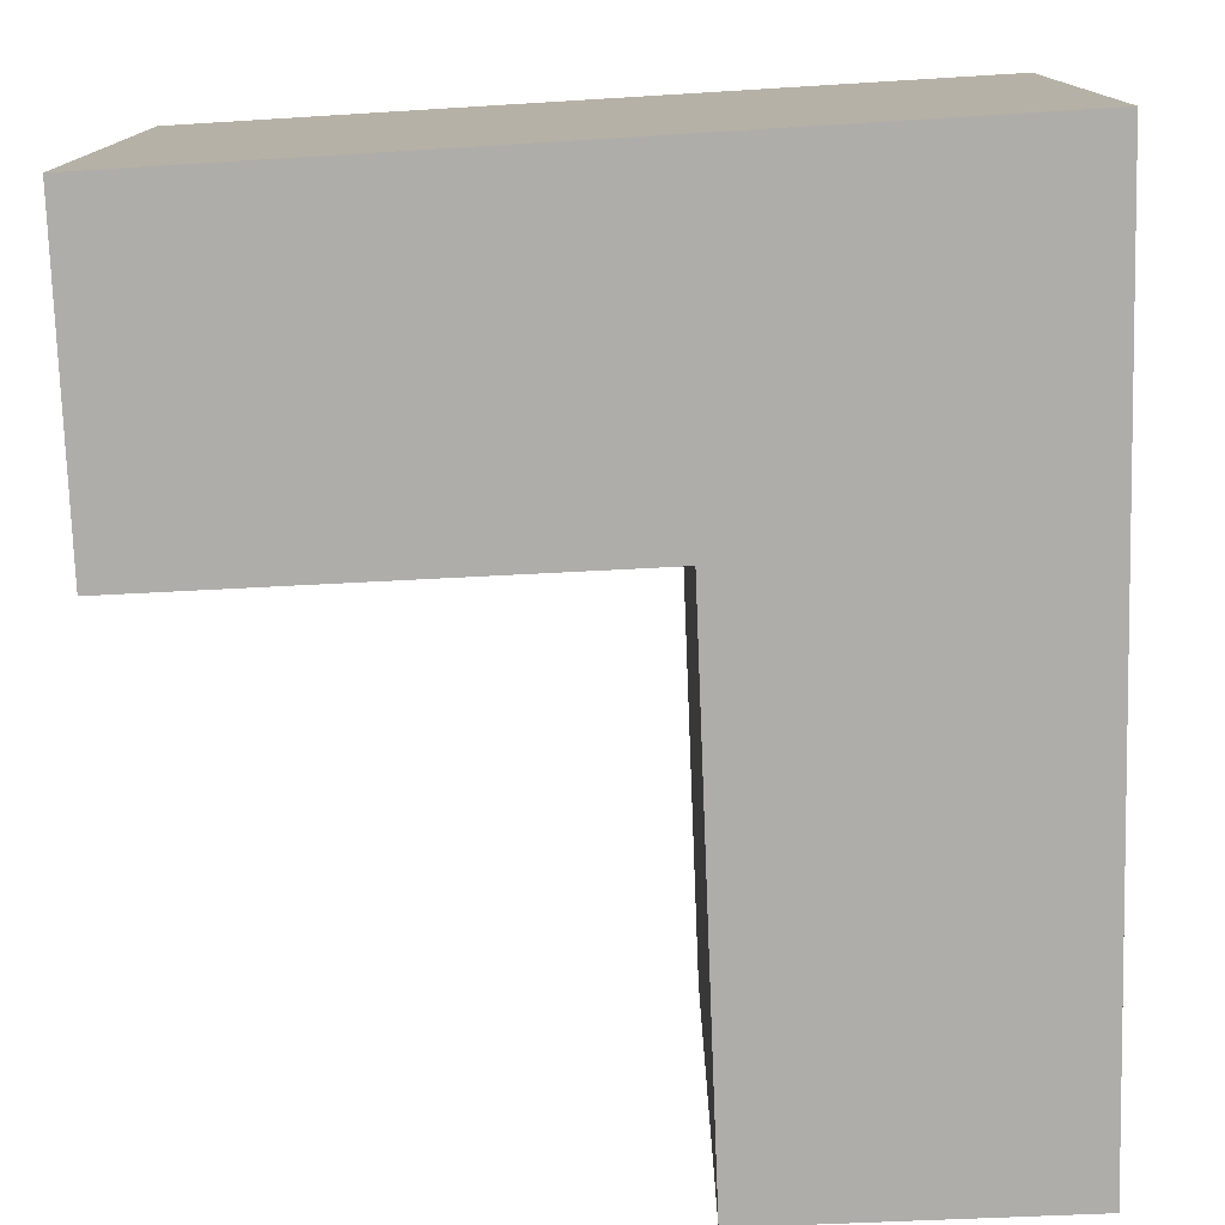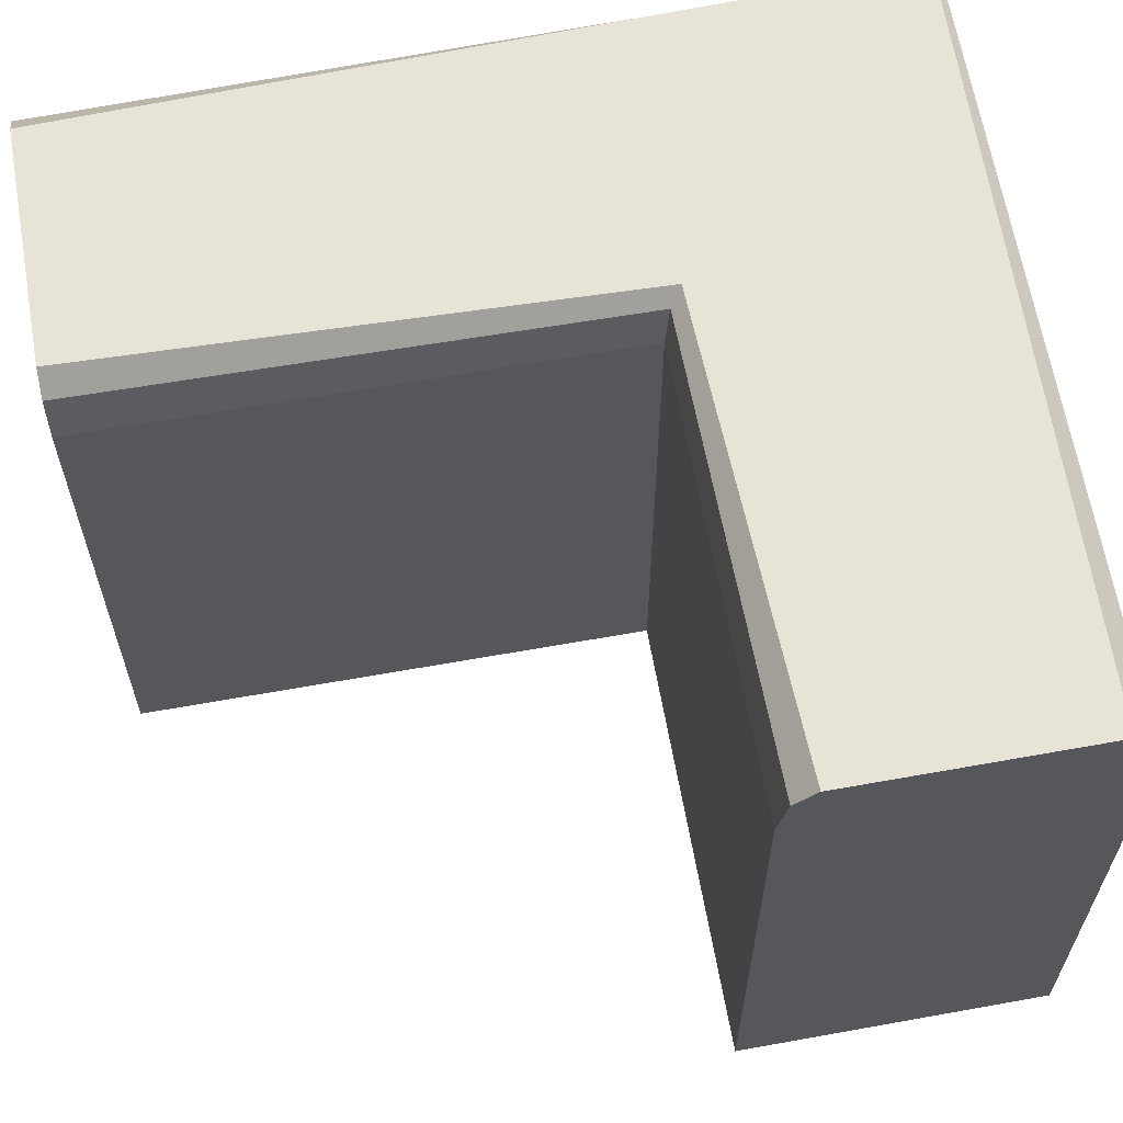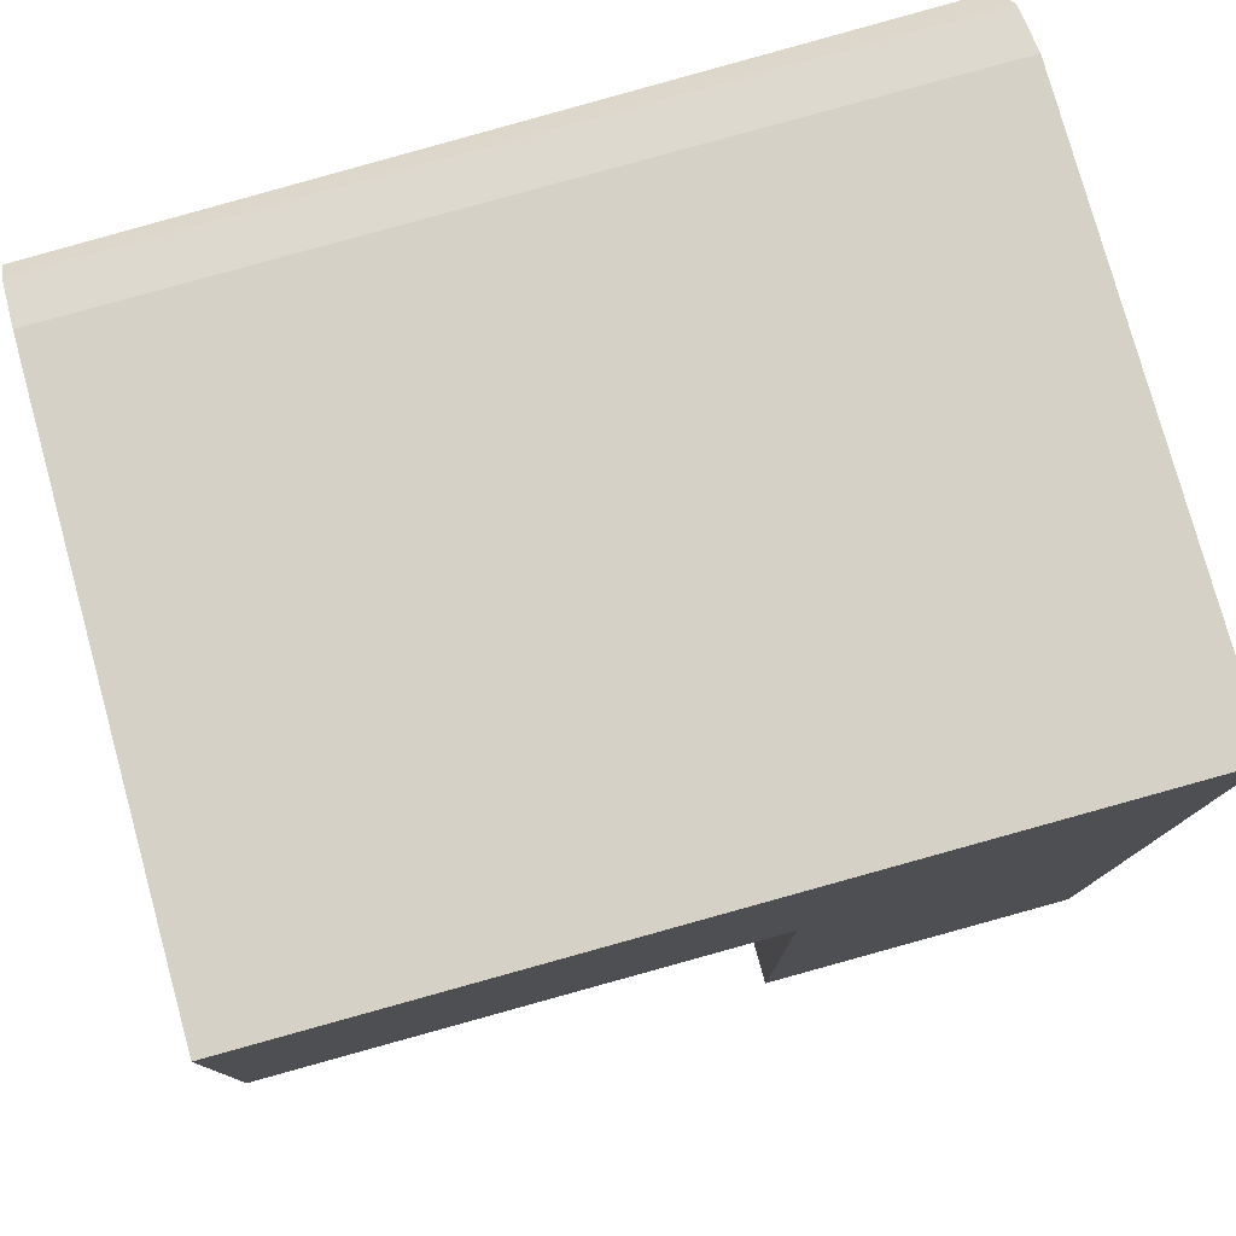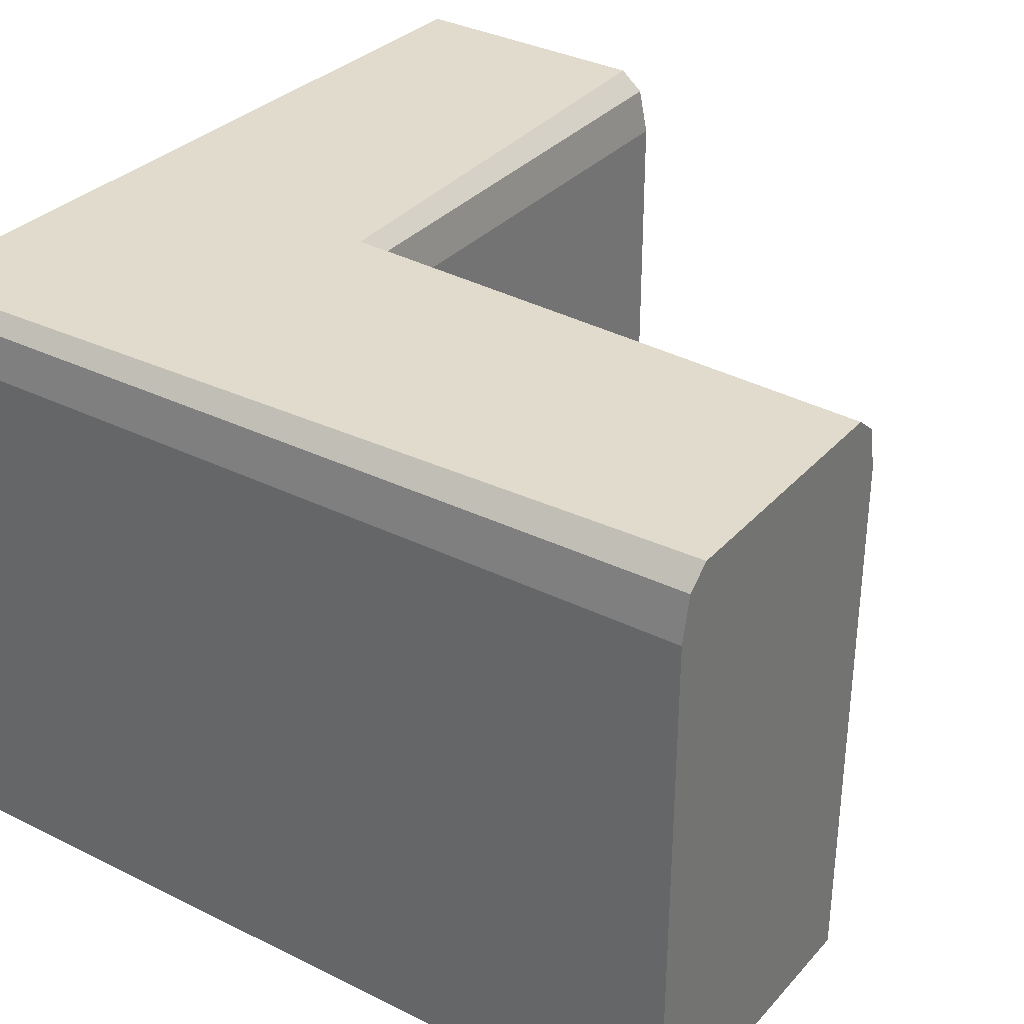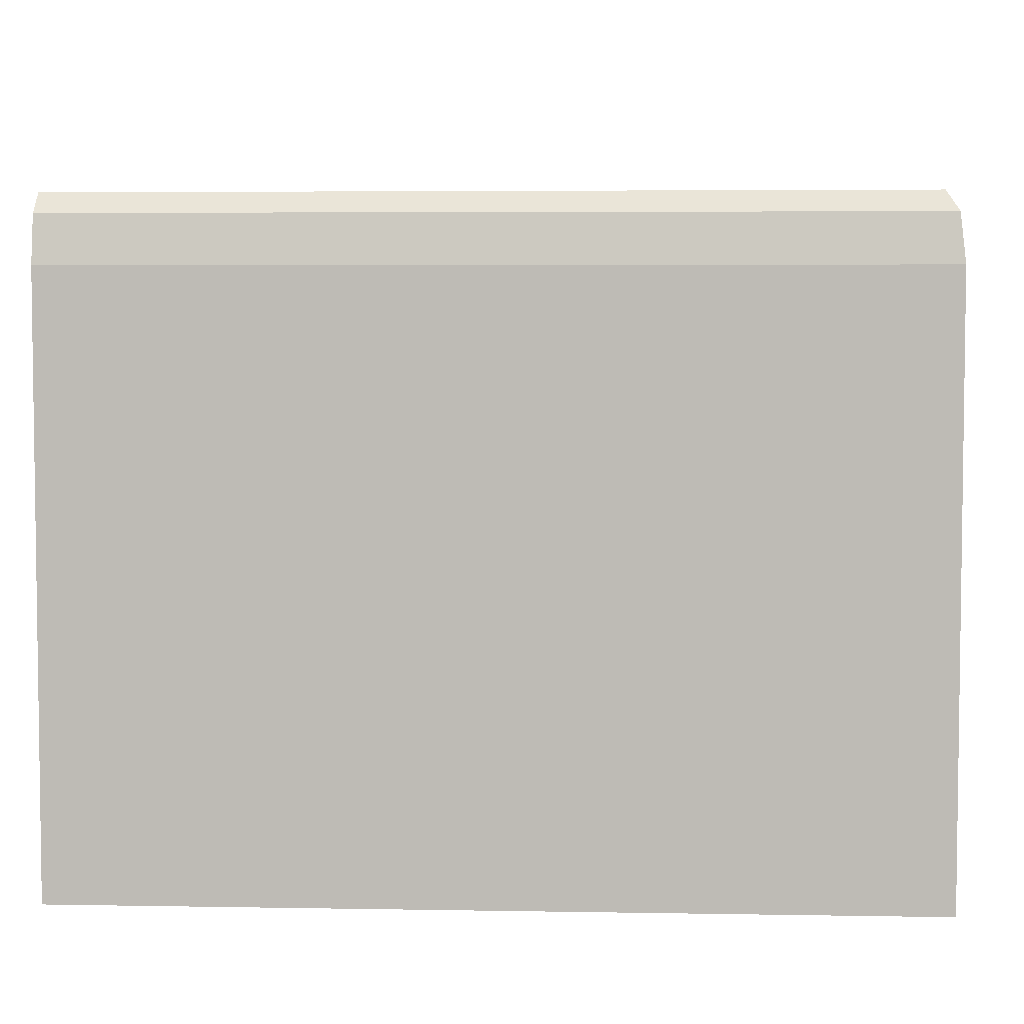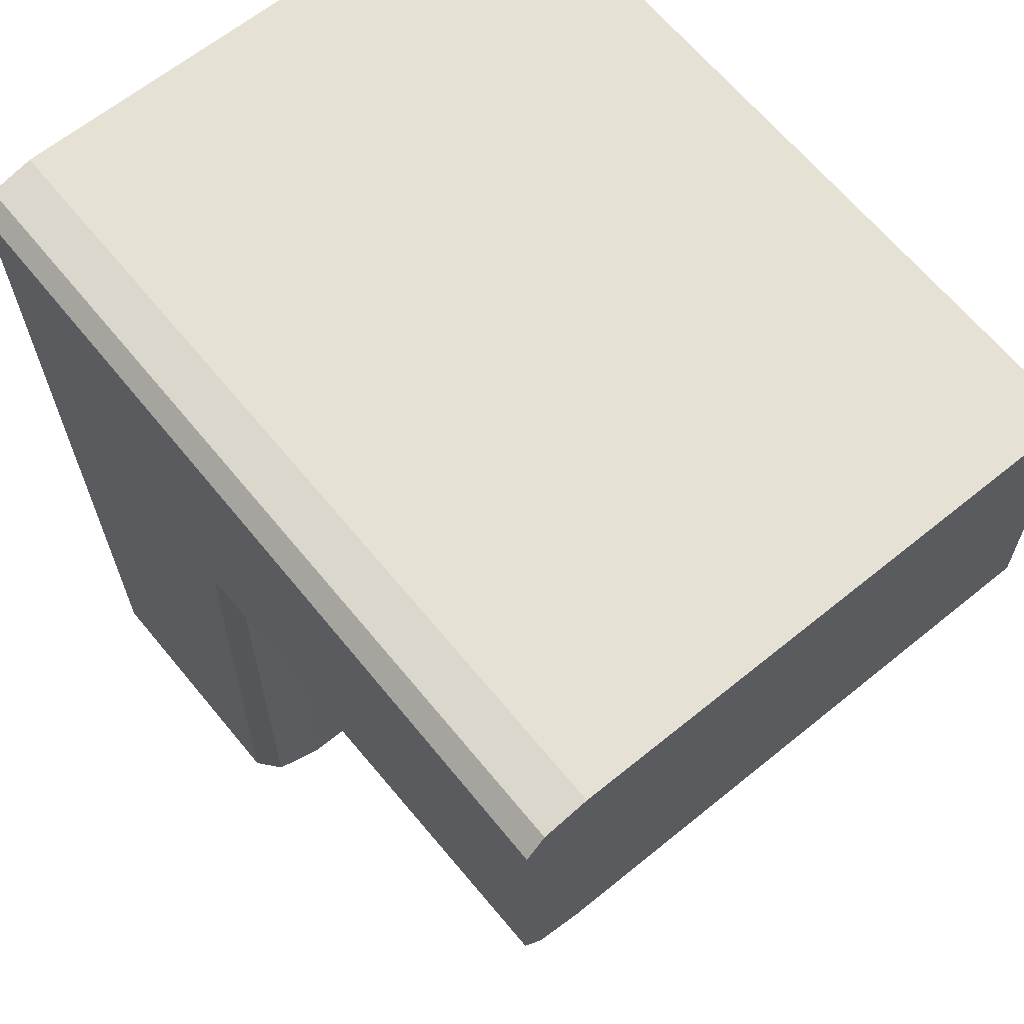
<metadata>
{"format":"obj","ext":"obj","renderer":"f3d","projection":"perspective","resolution":1024,"background":"white","views":[{"elev":-77.3,"azim":2.3,"up":"+Y"},{"elev":61.9,"azim":-100.4,"up":"+Y"},{"elev":78.3,"azim":-15.4,"up":"+Z"},{"elev":33.8,"azim":125.0,"up":"+Y"},{"elev":5.0,"azim":2.1,"up":"+Y"},{"elev":63.9,"azim":-129.4,"up":"+Z"}]}
</metadata>
<code>
o Hedge_Turn_Wide_Cube.012
v 1.165 -1.434 -1.483
v -1.342 -1.434 1.232
v 0.1508 -1.434 -1.483
v -1.342 -1.434 0.2175
v 1.062 0.5657 -1.483
v 1.165 0.3624 -1.483
v 1.135 0.5062 -1.483
v -1.342 0.3624 1.232
v -1.342 0.5657 1.129
v -1.342 0.5062 1.202
v 0.1508 0.3624 -1.483
v 0.254 0.5657 -1.483
v 0.181 0.5062 -1.483
v -1.342 0.5657 0.3206
v -1.342 0.3624 0.2175
v -1.342 0.5062 0.2477
v 1.217 -1.434 1.284
v 0.1508 -1.434 0.2326
v 1.165 0.5657 1.232
v 1.202 0.5062 1.268
v 1.217 0.3624 1.284
v 0.2024 0.5657 0.2841
v 0.1659 0.5062 0.2477
v 0.1508 0.3624 0.2326
f 22 19 5 12
f 18 24 11 3
f 17 21 8 2
f 17 18 3 1
f 2 8 10 9 14 16 15 4
f 19 9 10 20
f 20 10 8 21
f 22 12 13 23
f 23 13 11 24
f 3 11 13 12 5 7 6 1
f 16 23 24 15
f 14 22 23 16
f 7 20 21 6
f 5 19 20 7
f 2 4 18 17
f 1 6 21 17
f 4 15 24 18
f 14 9 19 22

</code>
